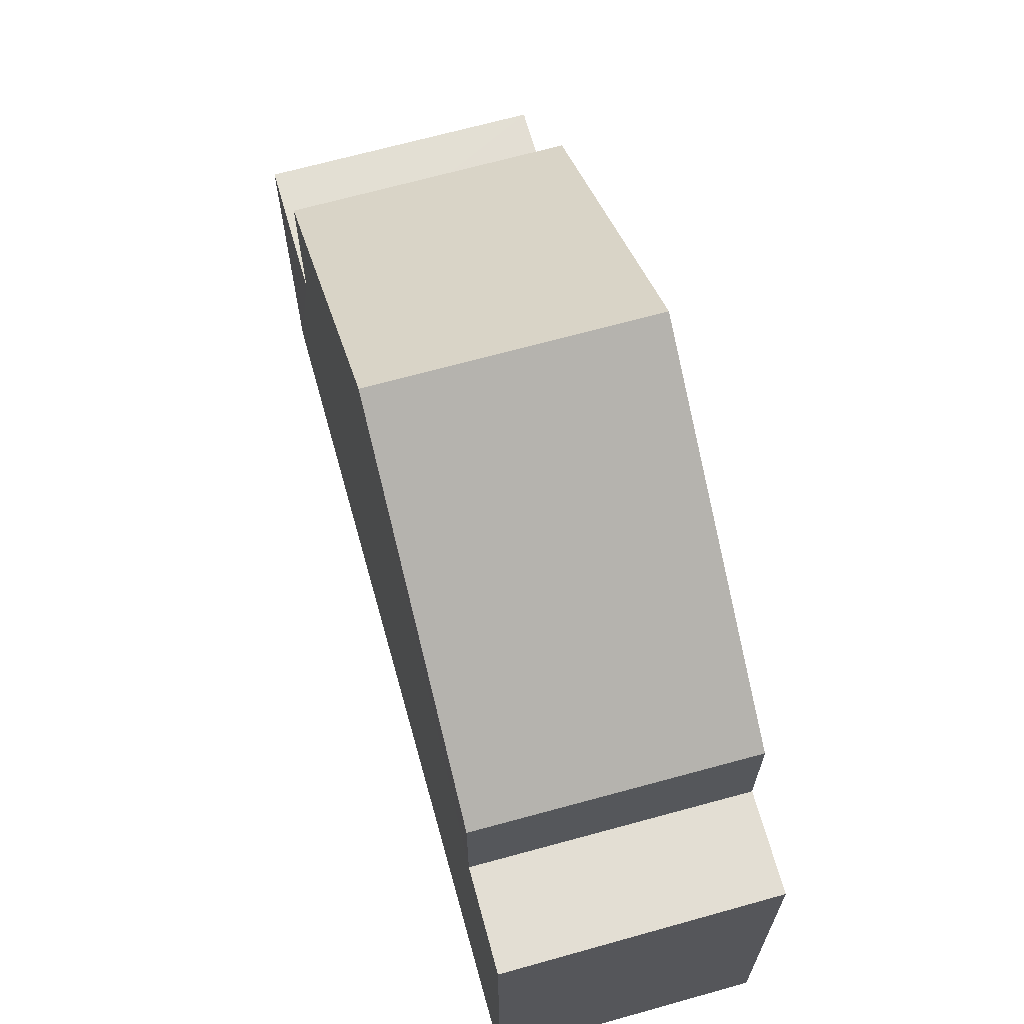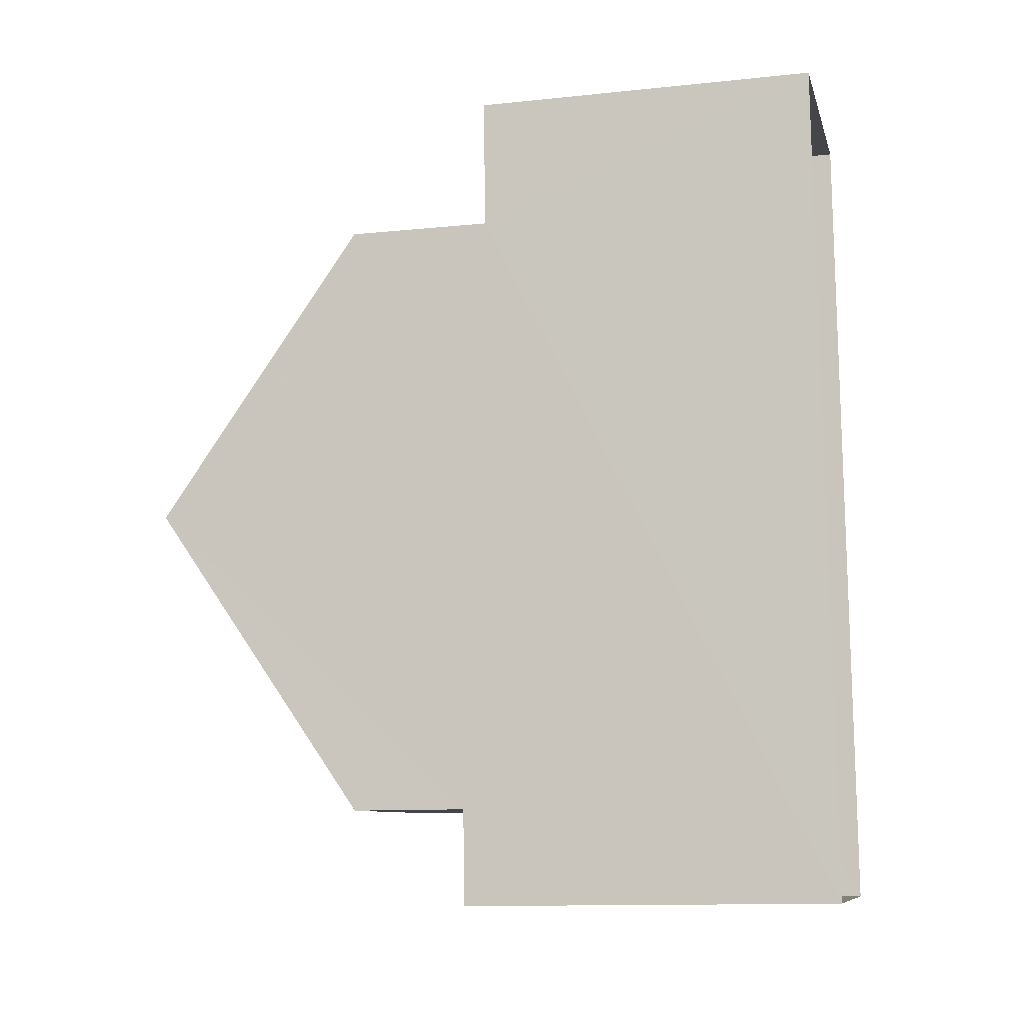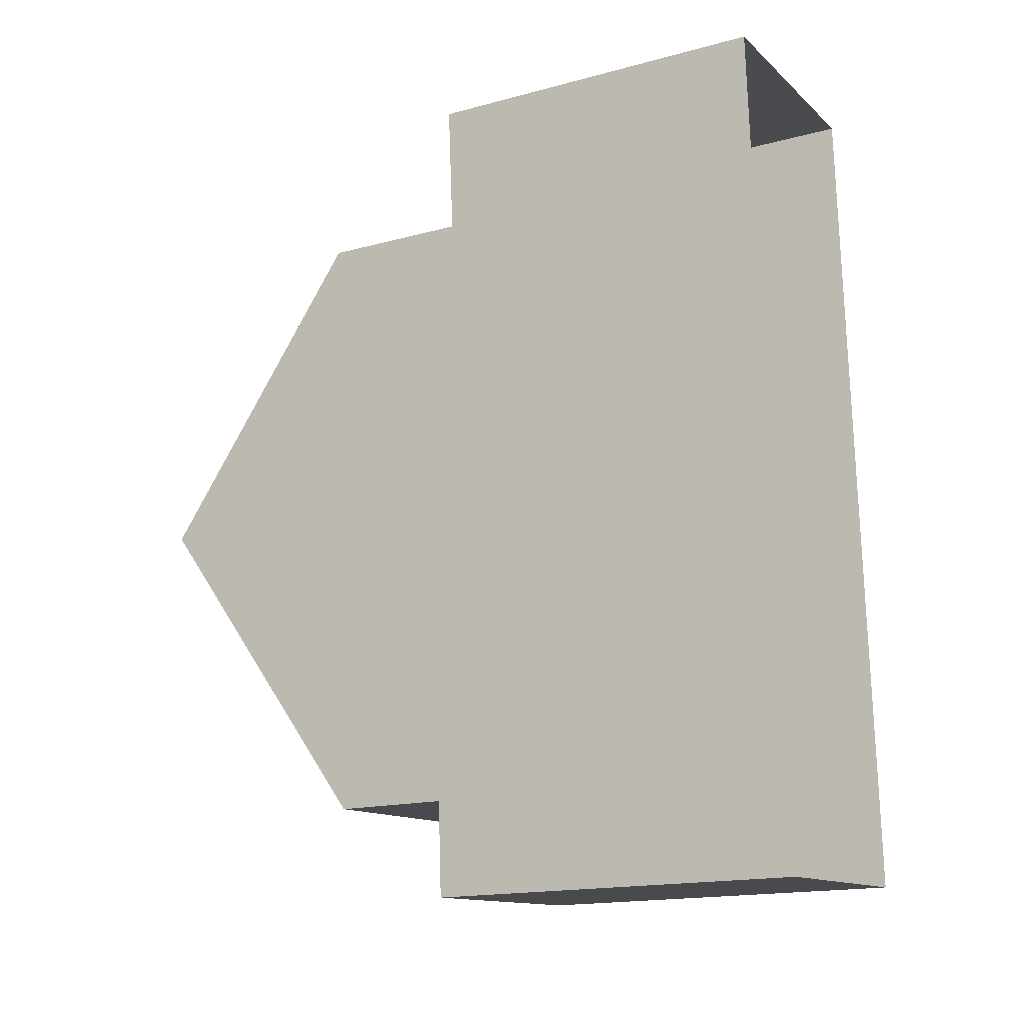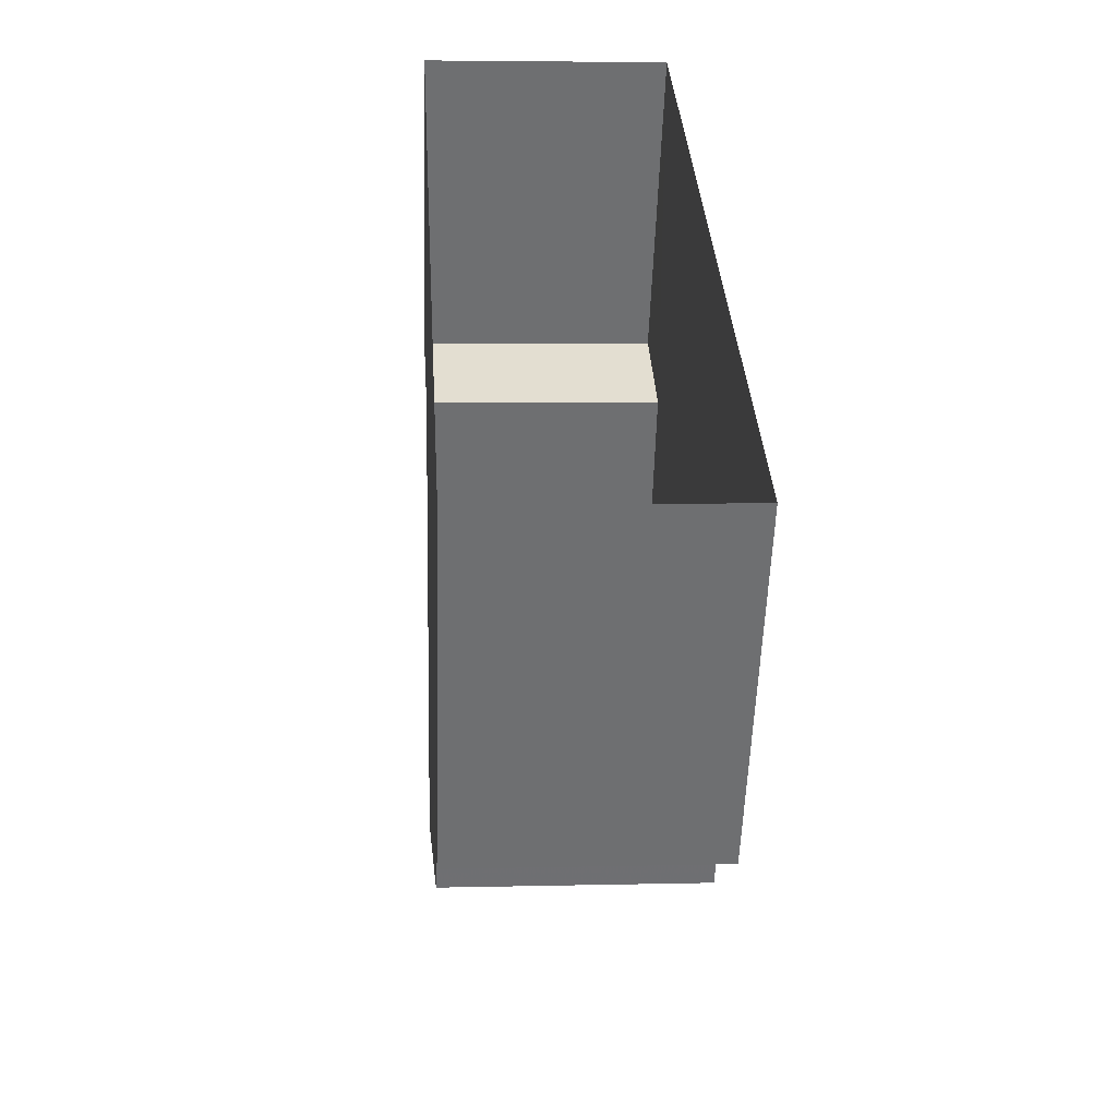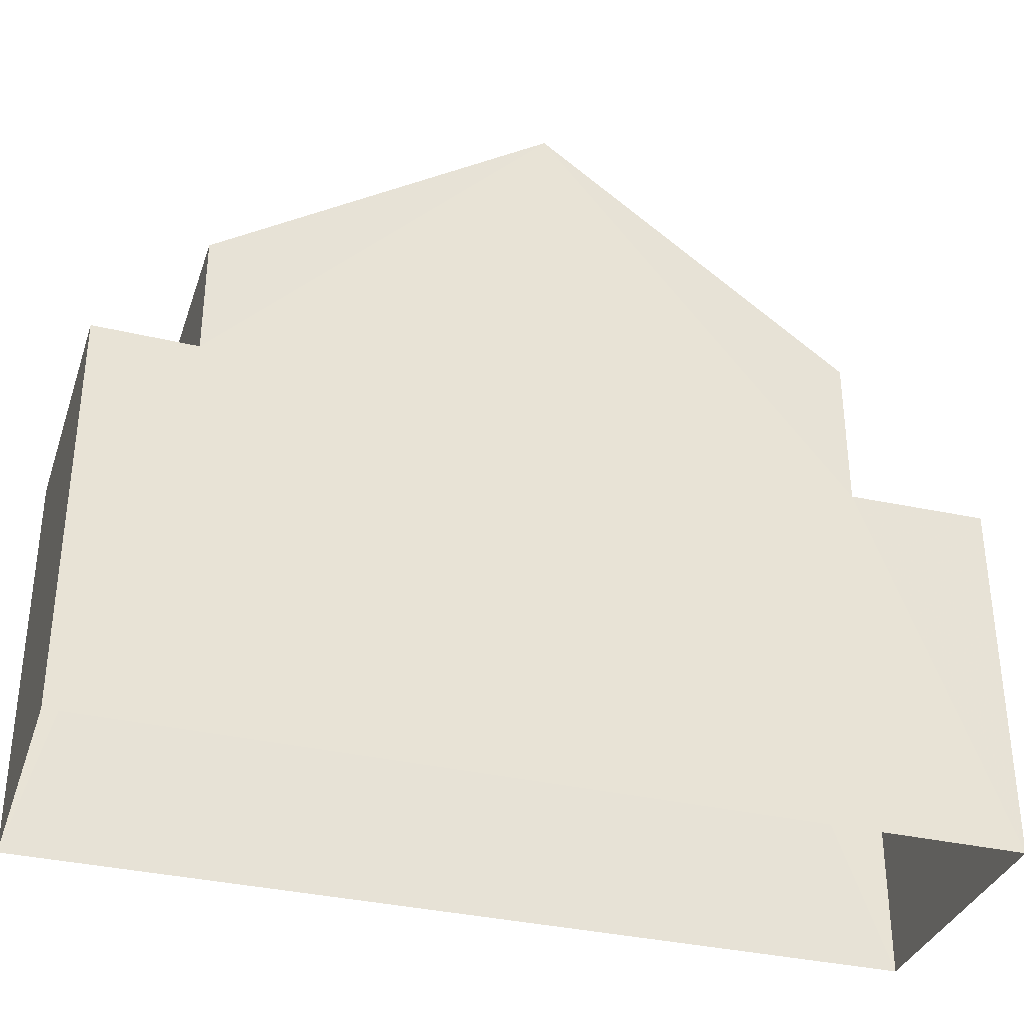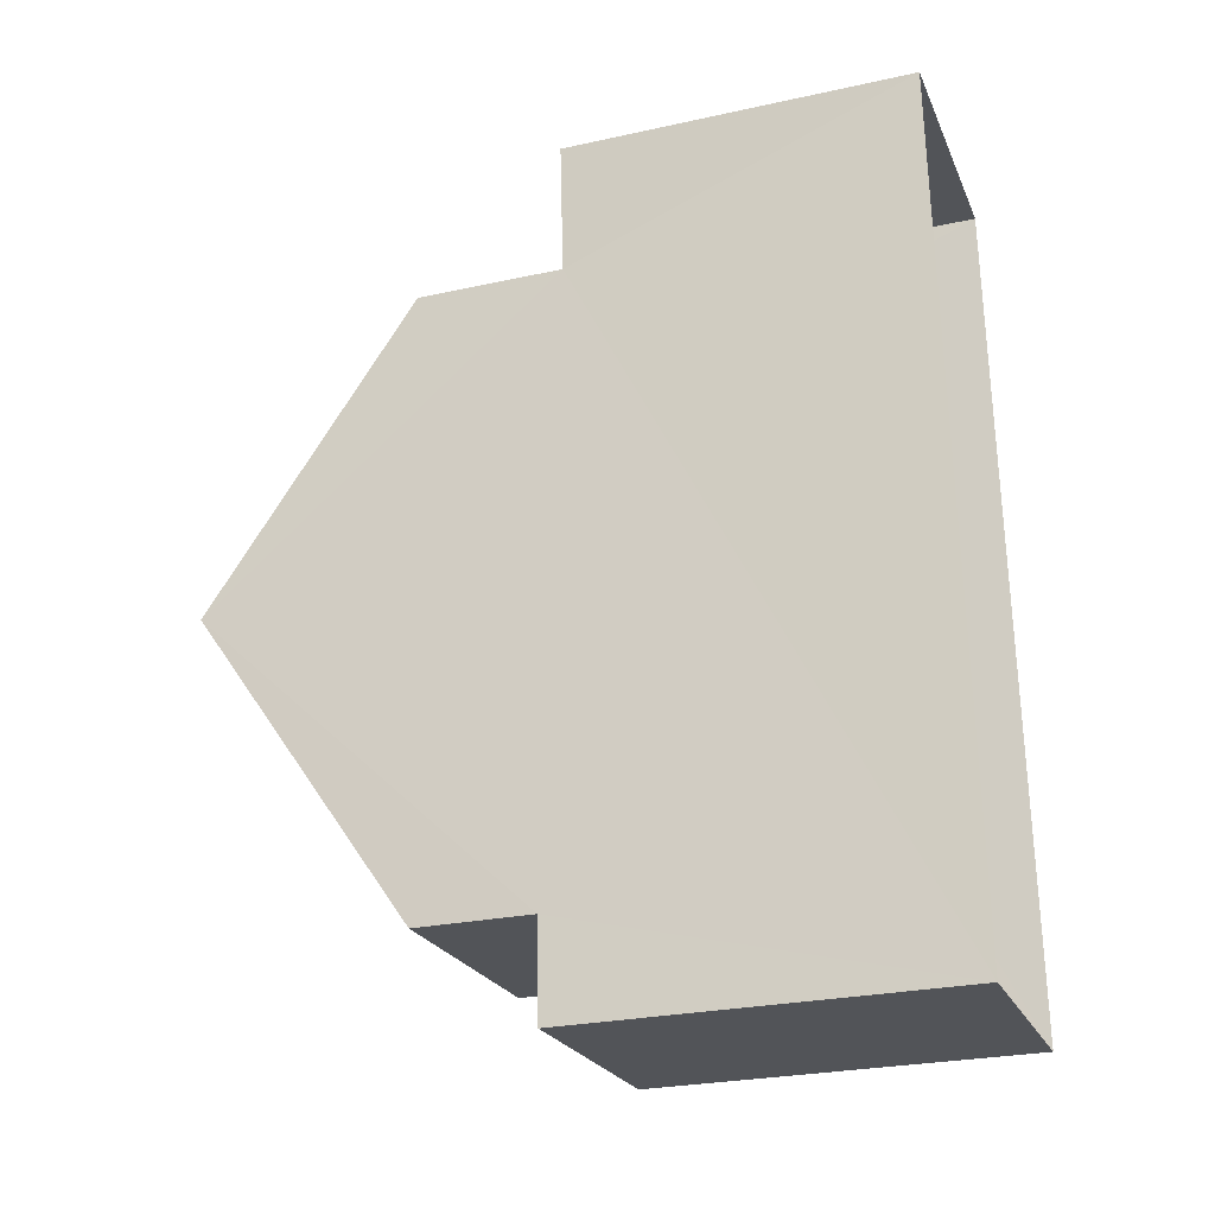
<metadata>
{"format":"obj","ext":"obj","renderer":"f3d","projection":"perspective","resolution":1024,"background":"white","views":[{"elev":67.2,"azim":-19.0,"up":"+Z"},{"elev":-12.6,"azim":103.6,"up":"+Y"},{"elev":-16.7,"azim":118.5,"up":"+Y"},{"elev":-54.4,"azim":178.0,"up":"+Y"},{"elev":-34.4,"azim":69.1,"up":"+Z"},{"elev":-26.6,"azim":109.1,"up":"+Y"}]}
</metadata>
<code>
v -3.74e+05 -1.043e+05 24.26
v -3.74e+05 -1.043e+05 24.26
v -3.74e+05 -1.043e+05 24.26
v -3.74e+05 -1.043e+05 24.26
v -3.74e+05 -1.043e+05 31.02
v -3.74e+05 -1.043e+05 31.02
v -3.74e+05 -1.043e+05 31.02
v -3.74e+05 -1.043e+05 31.02
v -3.74e+05 -1.043e+05 30.47
v -3.74e+05 -1.043e+05 30.47
v -3.74e+05 -1.043e+05 30.47
v -3.74e+05 -1.043e+05 30.47
v -3.74e+05 -1.043e+05 33.09
v -3.74e+05 -1.043e+05 33.09
v -3.74e+05 -1.043e+05 36.91
v -3.74e+05 -1.043e+05 36.91
v -3.74e+05 -1.043e+05 33.09
v -3.74e+05 -1.043e+05 33.09
f 1 2 3
f 4 1 3
f 5 6 7
f 8 5 7
f 9 10 11
f 9 12 10
f 13 14 15
f 16 13 15
f 17 18 16
f 15 17 16
f 7 2 8
f 15 14 8
f 17 15 12
f 12 2 1
f 12 1 10
f 8 2 12
f 15 8 12
f 10 1 4
f 11 10 4
f 13 16 5
f 16 18 9
f 6 5 3
f 3 9 4
f 4 9 11
f 5 16 9
f 3 5 9
f 12 18 17
f 12 9 18
f 7 3 2
f 7 6 3
f 5 14 13
f 5 8 14

</code>
